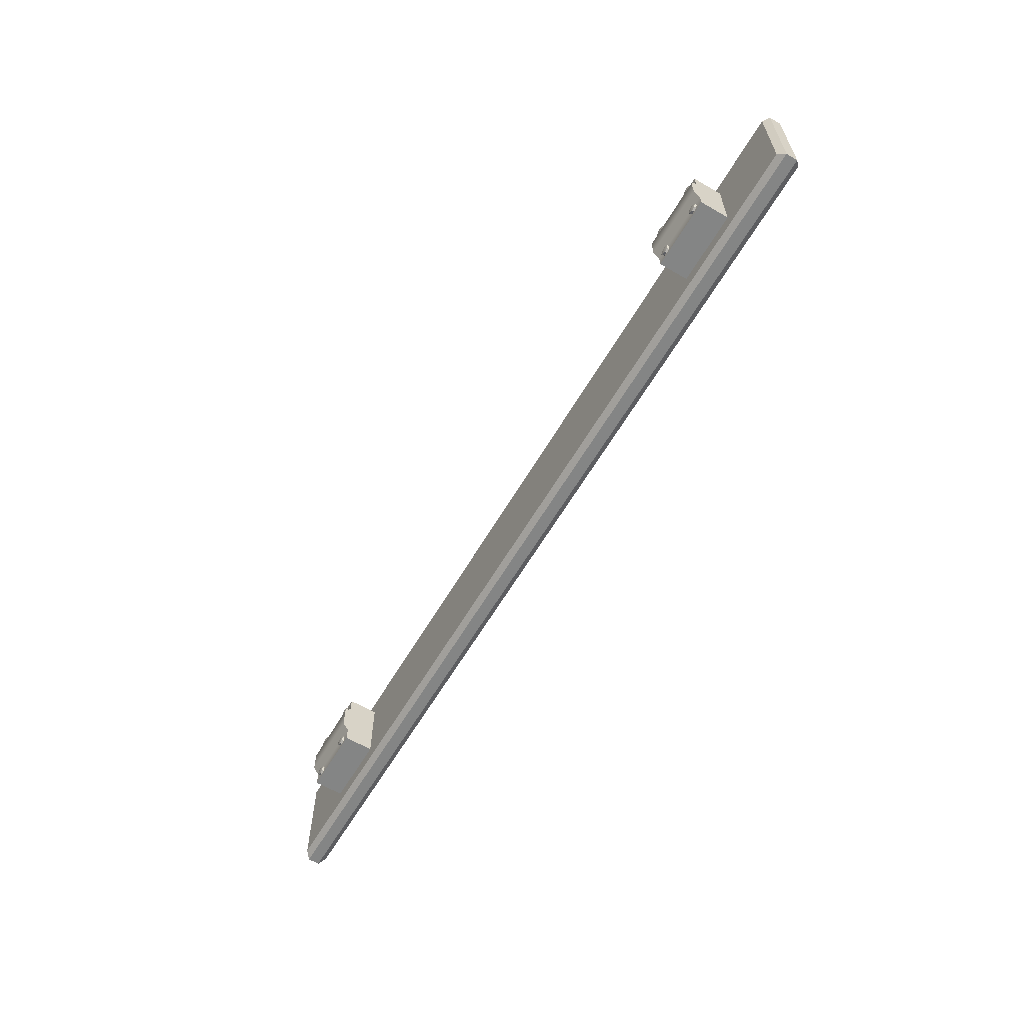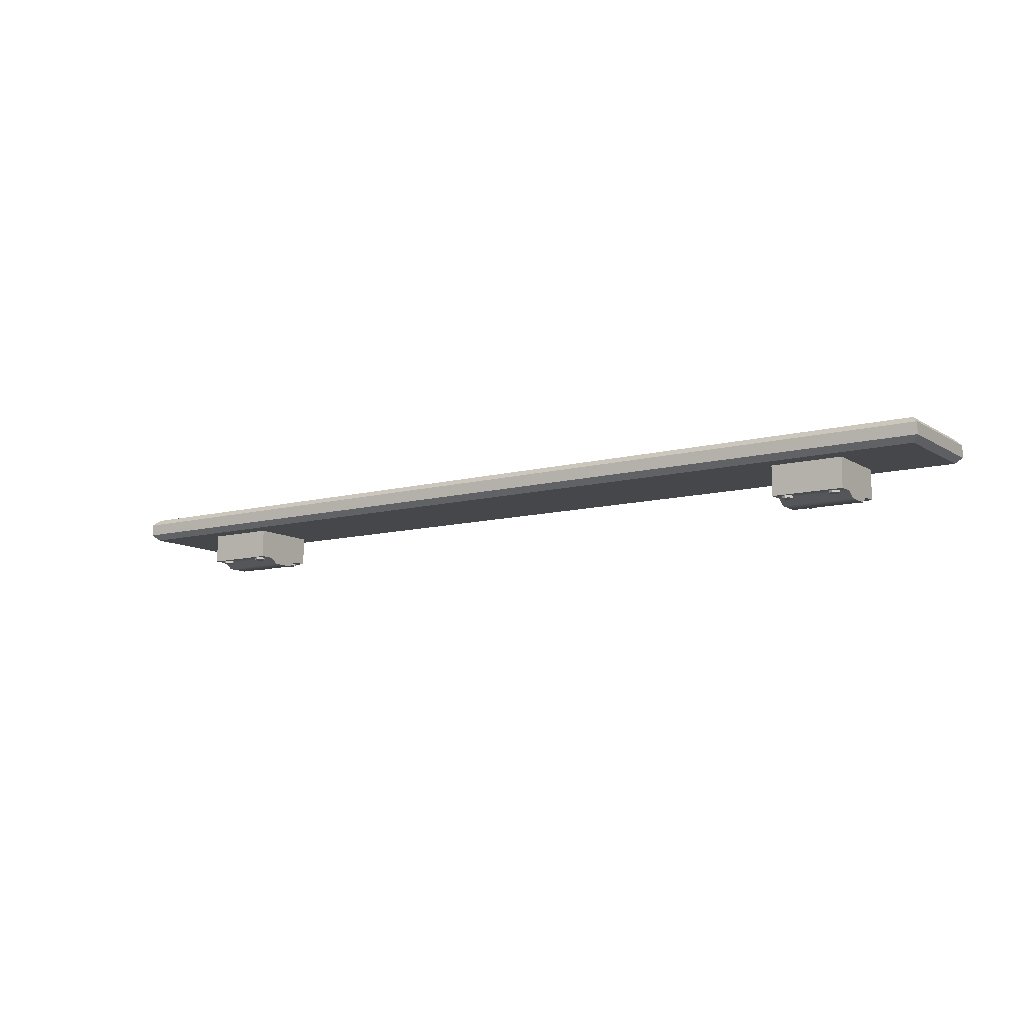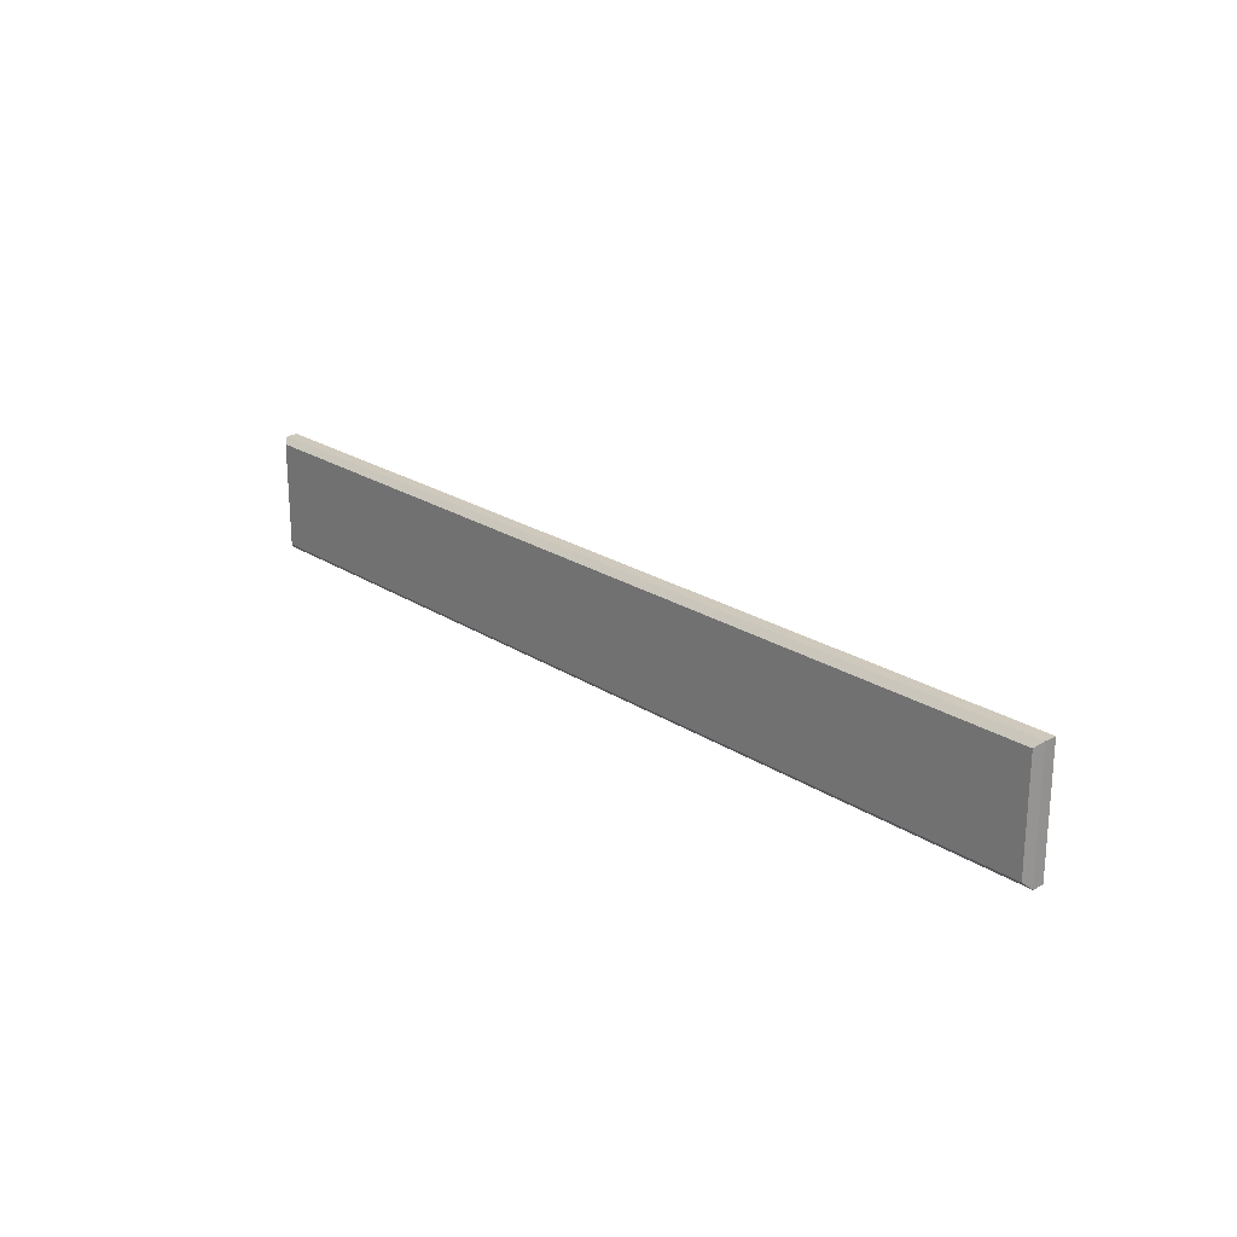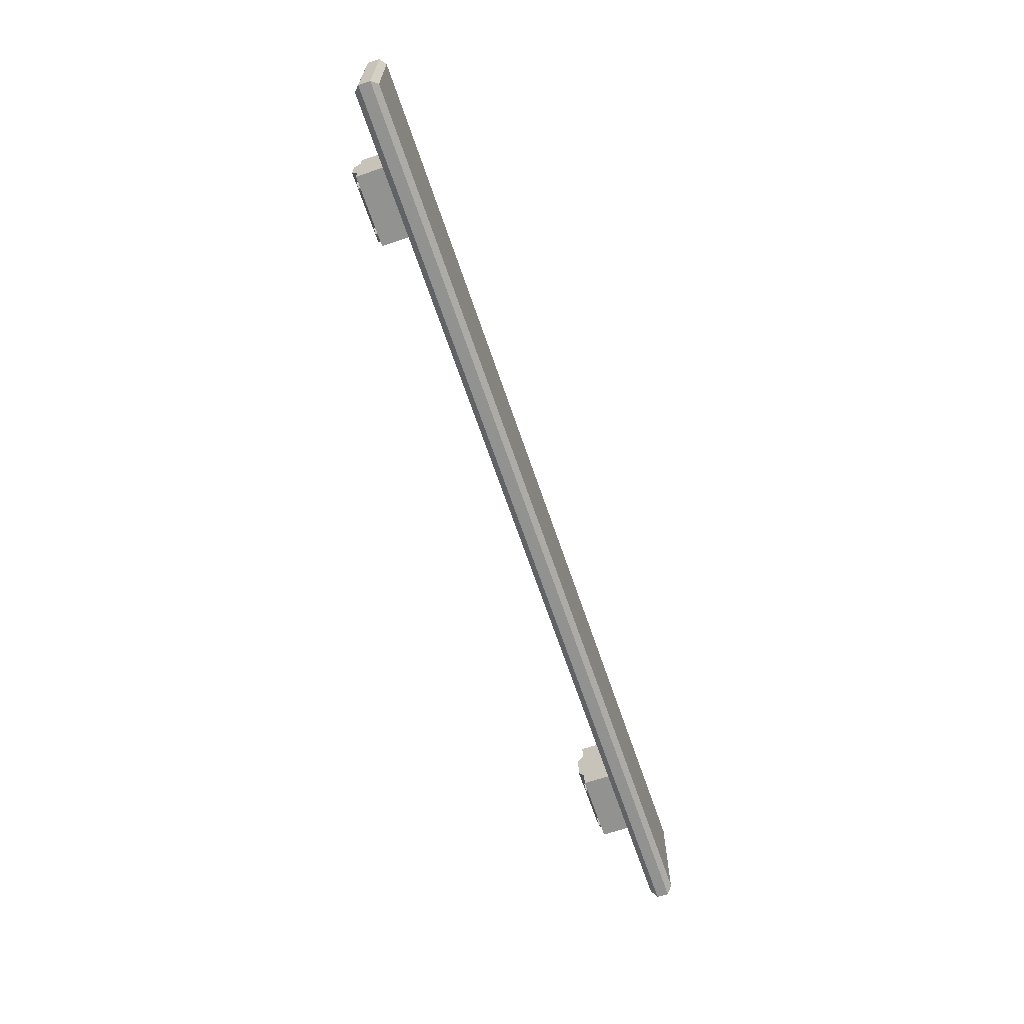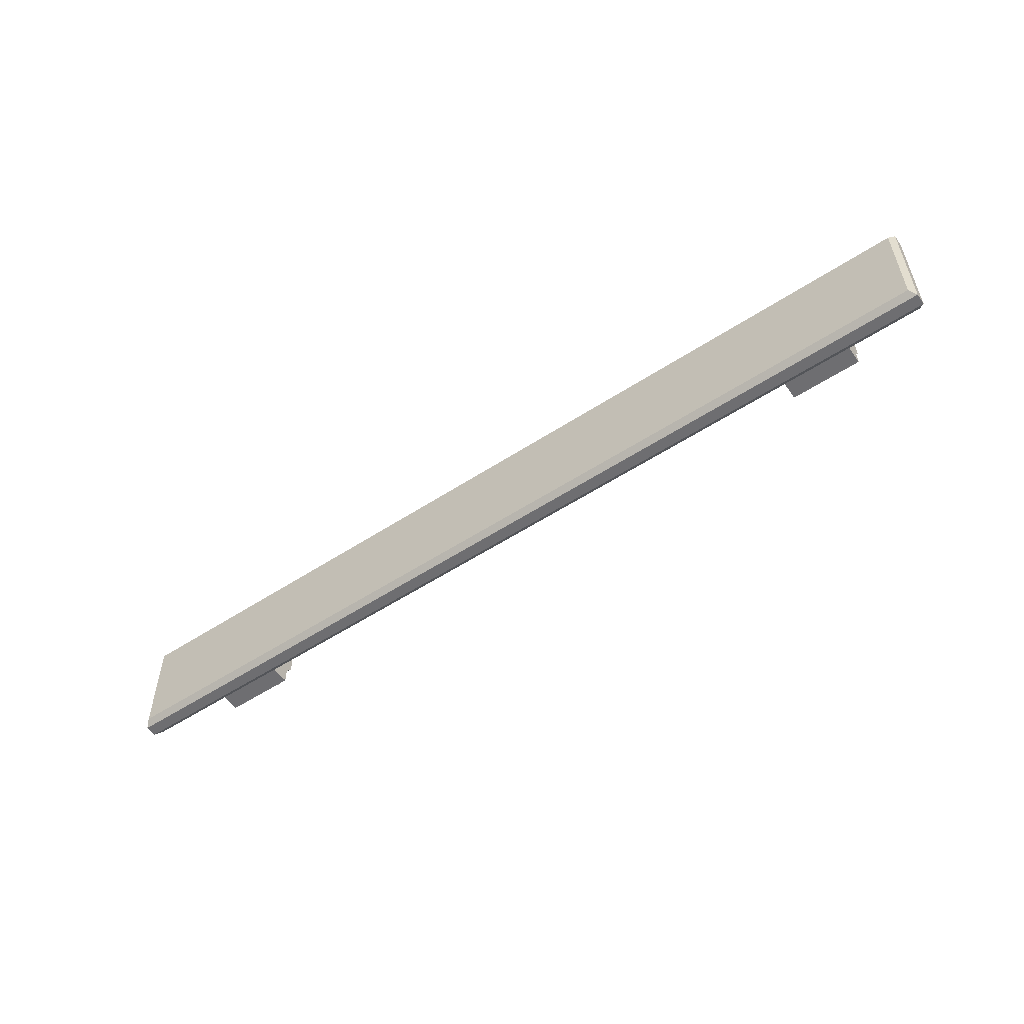
<metadata>
{"format":"obj","ext":"obj","renderer":"f3d","projection":"perspective","resolution":1024,"background":"white","views":[{"elev":-61.6,"azim":-120.4,"up":"+Y"},{"elev":-10.7,"azim":-146.4,"up":"+Z"},{"elev":22.3,"azim":48.3,"up":"+Y"},{"elev":-66.2,"azim":-71.3,"up":"+Y"},{"elev":-54.4,"azim":34.8,"up":"+Y"}]}
</metadata>
<code>
o signage_finish_wide_board
v 3.5 4 0.1
v 3 4 0.1
v 2.5 4 0.1
v 2 4 0.1
v 1.5 4 0.1
v 1 4 0.1
v 0.5 4 0.1
v 0 4 0.1
v -0.5 4 0.1
v -1 4 0.1
v -1.5 4 0.1
v -2 4 0.1
v -2.5 4 0.1
v -3 4 0.1
v -3.5 4 0.1
v 3.5 4 0.3
v 3 4 0.3
v 2.5 4 0.3
v 2 4 0.3
v 1.5 4 0.3
v 1 4 0.3
v 0.5 4 0.3
v 0 4 0.3
v -0.5 4 0.3
v -1 4 0.3
v -1.5 4 0.3
v -2 4 0.3
v -2.5 4 0.3
v -3 4 0.3
v -3.5 4 0.3
v -2.7 3.7 -0.15
v -2.7 4.3 -0.15
v -2.7 3.7 0.1
v -2.7 4.3 0.1
v -3.3 3.7 -0.15
v -3.3 4.3 -0.15
v -3.3 3.7 0.1
v -3.3 4.3 0.1
v -2.7 3.83 -0.15
v -2.7 4.17 -0.15
v -3.3 4.17 -0.15
v -3.3 3.83 -0.15
v -2.7 3.9 -0.2
v -2.7 4.1 -0.2
v -3.3 4.1 -0.2
v -3.3 3.9 -0.2
v -3.2 4.272 -0.1079
v -3.2 4.23 -0.1777
v -3.23 4.26 -0.1079
v -3.242 4.23 -0.1079
v -3.23 4.2 -0.1079
v -3.2 4.188 -0.1079
v -3.17 4.2 -0.1079
v -3.158 4.23 -0.1079
v -3.17 4.26 -0.1079
v -3.2 3.728 -0.1079
v -3.2 3.77 -0.1777
v -3.17 3.74 -0.1079
v -3.158 3.77 -0.1079
v -3.17 3.8 -0.1079
v -3.2 3.812 -0.1079
v -3.23 3.8 -0.1079
v -3.242 3.77 -0.1079
v -3.23 3.74 -0.1079
v -3.167 3.737 -0.1691
v -3.2 3.723 -0.1691
v -3.153 3.77 -0.1691
v -3.167 3.803 -0.1691
v -3.2 3.817 -0.1691
v -3.233 3.803 -0.1691
v -3.247 3.77 -0.1691
v -3.233 3.737 -0.1691
v -3.233 4.263 -0.1691
v -3.2 4.277 -0.1691
v -3.247 4.23 -0.1691
v -3.233 4.197 -0.1691
v -3.2 4.183 -0.1691
v -3.167 4.197 -0.1691
v -3.153 4.23 -0.1691
v -3.167 4.263 -0.1691
v -2.8 4.272 -0.1079
v -2.8 4.23 -0.1777
v -2.83 4.26 -0.1079
v -2.842 4.23 -0.1079
v -2.83 4.2 -0.1079
v -2.8 4.188 -0.1079
v -2.77 4.2 -0.1079
v -2.758 4.23 -0.1079
v -2.77 4.26 -0.1079
v -2.8 3.728 -0.1079
v -2.8 3.77 -0.1777
v -2.77 3.74 -0.1079
v -2.758 3.77 -0.1079
v -2.77 3.8 -0.1079
v -2.8 3.812 -0.1079
v -2.83 3.8 -0.1079
v -2.842 3.77 -0.1079
v -2.83 3.74 -0.1079
v -2.767 3.737 -0.1691
v -2.8 3.723 -0.1691
v -2.753 3.77 -0.1691
v -2.767 3.803 -0.1691
v -2.8 3.817 -0.1691
v -2.833 3.803 -0.1691
v -2.847 3.77 -0.1691
v -2.833 3.737 -0.1691
v -2.833 4.263 -0.1691
v -2.8 4.277 -0.1691
v -2.847 4.23 -0.1691
v -2.833 4.197 -0.1691
v -2.8 4.183 -0.1691
v -2.767 4.197 -0.1691
v -2.753 4.23 -0.1691
v -2.767 4.263 -0.1691
v 3.3 3.7 -0.15
v 3.3 4.3 -0.15
v 3.3 3.7 0.1
v 3.3 4.3 0.1
v 2.7 3.7 -0.15
v 2.7 4.3 -0.15
v 2.7 3.7 0.1
v 2.7 4.3 0.1
v 3.3 3.83 -0.15
v 3.3 4.17 -0.15
v 2.7 4.17 -0.15
v 2.7 3.83 -0.15
v 3.3 3.9 -0.2
v 3.3 4.1 -0.2
v 2.7 4.1 -0.2
v 2.7 3.9 -0.2
v 2.8 4.272 -0.1079
v 2.8 4.23 -0.1777
v 2.77 4.26 -0.1079
v 2.758 4.23 -0.1079
v 2.77 4.2 -0.1079
v 2.8 4.188 -0.1079
v 2.83 4.2 -0.1079
v 2.842 4.23 -0.1079
v 2.83 4.26 -0.1079
v 2.8 3.728 -0.1079
v 2.8 3.77 -0.1777
v 2.83 3.74 -0.1079
v 2.842 3.77 -0.1079
v 2.83 3.8 -0.1079
v 2.8 3.812 -0.1079
v 2.77 3.8 -0.1079
v 2.758 3.77 -0.1079
v 2.77 3.74 -0.1079
v 2.833 3.737 -0.1691
v 2.8 3.723 -0.1691
v 2.847 3.77 -0.1691
v 2.833 3.803 -0.1691
v 2.8 3.817 -0.1691
v 2.767 3.803 -0.1691
v 2.753 3.77 -0.1691
v 2.767 3.737 -0.1691
v 2.767 4.263 -0.1691
v 2.8 4.277 -0.1691
v 2.753 4.23 -0.1691
v 2.767 4.197 -0.1691
v 2.8 4.183 -0.1691
v 2.833 4.197 -0.1691
v 2.847 4.23 -0.1691
v 2.833 4.263 -0.1691
v 3.2 4.272 -0.1079
v 3.2 4.23 -0.1777
v 3.17 4.26 -0.1079
v 3.158 4.23 -0.1079
v 3.17 4.2 -0.1079
v 3.2 4.188 -0.1079
v 3.23 4.2 -0.1079
v 3.242 4.23 -0.1079
v 3.23 4.26 -0.1079
v 3.2 3.728 -0.1079
v 3.2 3.77 -0.1777
v 3.23 3.74 -0.1079
v 3.242 3.77 -0.1079
v 3.23 3.8 -0.1079
v 3.2 3.812 -0.1079
v 3.17 3.8 -0.1079
v 3.158 3.77 -0.1079
v 3.17 3.74 -0.1079
v 3.233 3.737 -0.1691
v 3.2 3.723 -0.1691
v 3.247 3.77 -0.1691
v 3.233 3.803 -0.1691
v 3.2 3.817 -0.1691
v 3.167 3.803 -0.1691
v 3.153 3.77 -0.1691
v 3.167 3.737 -0.1691
v 3.167 4.263 -0.1691
v 3.2 4.277 -0.1691
v 3.153 4.23 -0.1691
v 3.167 4.197 -0.1691
v 3.2 4.183 -0.1691
v 3.233 4.197 -0.1691
v 3.247 4.23 -0.1691
v 3.233 4.263 -0.1691
v 3.5 3.55 0.3
v 3.5 3.5 0.25
v 4 3.5 0.25
v 3.95 3.55 0.3
v 3.95 4 0.3
v 4 4 0.25
v 4 4.5 0.25
v 3.95 4.45 0.3
v -3.5 4.45 0.3
v -3.5 4.5 0.25
v -4 4.5 0.25
v -3.95 4.45 0.3
v -3.95 4 0.3
v -4 4 0.25
v -4 3.5 0.25
v -3.95 3.55 0.3
v -3.5 3.5 0.25
v -3.5 3.55 0.3
v -3 3.5 0.25
v -3 3.55 0.3
v -2.5 3.5 0.25
v -2.5 3.55 0.3
v -2 3.5 0.25
v -2 3.55 0.3
v -1.5 3.5 0.25
v -1.5 3.55 0.3
v -1 3.5 0.25
v -1 3.55 0.3
v -0.5 3.5 0.25
v -0.5 3.55 0.3
v 0 3.5 0.25
v 0 3.55 0.3
v 0.5 3.5 0.25
v 0.5 3.55 0.3
v 1 3.5 0.25
v 1 3.55 0.3
v 1.5 3.5 0.25
v 1.5 3.55 0.3
v 2 3.5 0.25
v 2 3.55 0.3
v 2.5 3.5 0.25
v 2.5 3.55 0.3
v 3 3.5 0.25
v 3 3.55 0.3
v 3.5 4.5 0.25
v 3.5 4.45 0.3
v 3 4.5 0.25
v 3 4.45 0.3
v 2.5 4.5 0.25
v 2.5 4.45 0.3
v 2 4.5 0.25
v 2 4.45 0.3
v 1.5 4.5 0.25
v 1.5 4.45 0.3
v 1 4.5 0.25
v 1 4.45 0.3
v 0.5 4.5 0.25
v 0.5 4.45 0.3
v -0 4.5 0.25
v -0 4.45 0.3
v -0.5 4.5 0.25
v -0.5 4.45 0.3
v -1 4.5 0.25
v -1 4.45 0.3
v -1.5 4.5 0.25
v -1.5 4.45 0.3
v -2 4.5 0.25
v -2 4.45 0.3
v -2.5 4.5 0.25
v -2.5 4.45 0.3
v -3 4.5 0.25
v -3 4.45 0.3
v 3.95 3.55 0.1
v 4 3.5 0.15
v 3.95 4.45 0.1
v 4 4.5 0.15
v -3.95 3.55 0.1
v -4 3.5 0.15
v -3.95 4.45 0.1
v -4 4.5 0.15
v -3.5 3.55 0.1
v -3.5 3.5 0.15
v -3 3.55 0.1
v -3 3.5 0.15
v -2.5 3.55 0.1
v -2.5 3.5 0.15
v -2 3.55 0.1
v -2 3.5 0.15
v -1.5 3.55 0.1
v -1.5 3.5 0.15
v -1 3.55 0.1
v -1 3.5 0.15
v -0.5 3.55 0.1
v -0.5 3.5 0.15
v 0 3.55 0.1
v 0 3.5 0.15
v 0.5 3.55 0.1
v 0.5 3.5 0.15
v 1 3.55 0.1
v 1 3.5 0.15
v 1.5 3.55 0.1
v 1.5 3.5 0.15
v 2 3.55 0.1
v 2 3.5 0.15
v 2.5 3.55 0.1
v 2.5 3.5 0.15
v 3 3.55 0.1
v 3 3.5 0.15
v 3.5 3.5 0.15
v 3.5 3.55 0.1
v 3.5 4.45 0.1
v 3.5 4.5 0.15
v 3 4.45 0.1
v 3 4.5 0.15
v 2.5 4.45 0.1
v 2.5 4.5 0.15
v 2 4.45 0.1
v 2 4.5 0.15
v 1.5 4.45 0.1
v 1.5 4.5 0.15
v 1 4.45 0.1
v 1 4.5 0.15
v 0.5 4.45 0.1
v 0.5 4.5 0.15
v -0 4.45 0.1
v -0 4.5 0.15
v -0.5 4.45 0.1
v -0.5 4.5 0.15
v -1 4.45 0.1
v -1 4.5 0.15
v -1.5 4.45 0.1
v -1.5 4.5 0.15
v -2 4.45 0.1
v -2 4.5 0.15
v -2.5 4.45 0.1
v -2.5 4.5 0.15
v -3 4.45 0.1
v -3 4.5 0.15
v -3.5 4.5 0.15
v -3.5 4.45 0.1
v 4 4 0.15
v 3.95 4 0.1
v -4 4 0.15
v -3.95 4 0.1
f 278 341 212 209
f 274 310 243 205
f 312 314 247 245
f 314 316 249 247
f 316 318 251 249
f 318 320 253 251
f 320 322 255 253
f 322 324 257 255
f 324 326 259 257
f 326 328 261 259
f 328 330 263 261
f 330 332 265 263
f 332 334 267 265
f 334 336 269 267
f 336 337 208 269
f 282 284 219 217
f 284 286 221 219
f 286 288 223 221
f 288 290 225 223
f 290 292 227 225
f 292 294 229 227
f 294 296 231 229
f 296 298 233 231
f 298 300 235 233
f 300 302 237 235
f 302 304 239 237
f 304 306 241 239
f 306 307 200 241
f 310 312 245 243
f 272 339 204 201
f 276 280 215 213
f 14 15 338 335
f 341 276 213 212
f 2 3 313 311
f 3 4 315 313
f 4 5 317 315
f 5 6 319 317
f 6 7 321 319
f 7 8 323 321
f 8 9 325 323
f 9 10 327 325
f 10 11 329 327
f 11 12 331 329
f 12 13 333 331
f 13 14 335 333
f 280 282 217 215
f 283 281 14 13
f 285 283 13 12
f 287 285 12 11
f 289 287 11 10
f 291 289 10 9
f 293 291 9 8
f 295 293 8 7
f 297 295 7 6
f 299 297 6 5
f 301 299 5 4
f 303 301 4 3
f 305 303 3 2
f 1 2 311 309
f 339 274 205 204
f 308 305 2 1
f 337 278 209 208
f 230 23 24 228
f 21 254 256 22
f 232 22 23 230
f 22 256 258 23
f 234 21 22 232
f 202 203 16 199
f 23 258 260 24
f 236 20 21 234
f 203 206 244 16
f 24 260 262 25
f 238 19 20 236
f 30 207 210 211
f 25 262 264 26
f 240 18 19 238
f 216 30 211 214
f 26 264 266 27
f 242 17 18 240
f 281 279 15 14
f 27 266 268 28
f 199 16 17 242
f 218 29 30 216
f 28 268 270 29
f 15 342 277 338
f 220 28 29 218
f 29 270 207 30
f 16 244 246 17
f 222 27 28 220
f 17 246 248 18
f 224 26 27 222
f 18 248 250 19
f 340 1 309 273
f 226 25 26 224
f 19 250 252 20
f 279 275 342 15
f 228 24 25 226
f 20 252 254 21
f 40 32 34
f 38 36 41
f 41 36 32 40
f 33 37 35 31
f 38 34 32 36
f 35 42 39 31
f 41 40 44 45
f 37 42 35
f 37 38 41 42
f 33 34 38 37
f 31 39 33
f 39 40 34 33
f 46 45 44 43
f 42 41 45 46
f 40 39 43 44
f 39 42 46 43
f 47 74 73 49
f 49 73 75 50
f 50 75 76 51
f 51 76 77 52
f 52 77 78 53
f 53 78 79 54
f 54 79 80 55
f 55 80 74 47
f 56 66 65 58
f 58 65 67 59
f 59 67 68 60
f 60 68 69 61
f 61 69 70 62
f 62 70 71 63
f 63 71 72 64
f 64 72 66 56
f 57 65 66
f 57 67 65
f 57 68 67
f 57 69 68
f 57 70 69
f 57 71 70
f 57 72 71
f 57 66 72
f 48 73 74
f 48 75 73
f 48 76 75
f 48 77 76
f 48 78 77
f 48 79 78
f 48 80 79
f 48 74 80
f 81 108 107 83
f 83 107 109 84
f 84 109 110 85
f 85 110 111 86
f 86 111 112 87
f 87 112 113 88
f 88 113 114 89
f 89 114 108 81
f 90 100 99 92
f 92 99 101 93
f 93 101 102 94
f 94 102 103 95
f 95 103 104 96
f 96 104 105 97
f 97 105 106 98
f 98 106 100 90
f 91 99 100
f 91 101 99
f 91 102 101
f 91 103 102
f 91 104 103
f 91 105 104
f 91 106 105
f 91 100 106
f 82 107 108
f 82 109 107
f 82 110 109
f 82 111 110
f 82 112 111
f 82 113 112
f 82 114 113
f 82 108 114
f 124 116 118
f 122 120 125
f 125 120 116 124
f 117 121 119 115
f 122 118 116 120
f 119 126 123 115
f 125 124 128 129
f 121 126 119
f 121 122 125 126
f 117 118 122 121
f 115 123 117
f 123 124 118 117
f 130 129 128 127
f 126 125 129 130
f 124 123 127 128
f 123 126 130 127
f 131 158 157 133
f 133 157 159 134
f 134 159 160 135
f 135 160 161 136
f 136 161 162 137
f 137 162 163 138
f 138 163 164 139
f 139 164 158 131
f 140 150 149 142
f 142 149 151 143
f 143 151 152 144
f 144 152 153 145
f 145 153 154 146
f 146 154 155 147
f 147 155 156 148
f 148 156 150 140
f 141 149 150
f 141 151 149
f 141 152 151
f 141 153 152
f 141 154 153
f 141 155 154
f 141 156 155
f 141 150 156
f 132 157 158
f 132 159 157
f 132 160 159
f 132 161 160
f 132 162 161
f 132 163 162
f 132 164 163
f 132 158 164
f 165 192 191 167
f 167 191 193 168
f 168 193 194 169
f 169 194 195 170
f 170 195 196 171
f 171 196 197 172
f 172 197 198 173
f 173 198 192 165
f 174 184 183 176
f 176 183 185 177
f 177 185 186 178
f 178 186 187 179
f 179 187 188 180
f 180 188 189 181
f 181 189 190 182
f 182 190 184 174
f 175 183 184
f 175 185 183
f 175 186 185
f 175 187 186
f 175 188 187
f 175 189 188
f 175 190 189
f 175 184 190
f 166 191 192
f 166 193 191
f 166 194 193
f 166 195 194
f 166 196 195
f 166 197 196
f 166 198 197
f 166 192 198
f 200 201 202 199
f 204 205 206 203
f 208 209 210 207
f 212 213 214 211
f 213 215 216 214
f 215 217 218 216
f 217 219 220 218
f 219 221 222 220
f 221 223 224 222
f 223 225 226 224
f 225 227 228 226
f 227 229 230 228
f 229 231 232 230
f 231 233 234 232
f 233 235 236 234
f 235 237 238 236
f 237 239 240 238
f 239 241 242 240
f 241 200 199 242
f 205 243 244 206
f 243 245 246 244
f 245 247 248 246
f 247 249 250 248
f 249 251 252 250
f 251 253 254 252
f 253 255 256 254
f 255 257 258 256
f 257 259 260 258
f 259 261 262 260
f 261 263 264 262
f 263 265 266 264
f 265 267 268 266
f 267 269 270 268
f 269 208 207 270
f 201 204 203 202
f 209 212 211 210
f 271 308 1 340
f 308 271 272 307
f 340 273 274 339
f 338 277 278 337
f 342 275 276 341
f 275 279 280 276
f 279 281 282 280
f 281 283 284 282
f 283 285 286 284
f 285 287 288 286
f 287 289 290 288
f 289 291 292 290
f 291 293 294 292
f 293 295 296 294
f 295 297 298 296
f 297 299 300 298
f 299 301 302 300
f 301 303 304 302
f 303 305 306 304
f 305 308 307 306
f 273 309 310 274
f 309 311 312 310
f 311 313 314 312
f 313 315 316 314
f 315 317 318 316
f 317 319 320 318
f 319 321 322 320
f 321 323 324 322
f 323 325 326 324
f 325 327 328 326
f 327 329 330 328
f 329 331 332 330
f 331 333 334 332
f 333 335 336 334
f 335 338 337 336
f 271 340 339 272
f 277 342 341 278
f 307 272 201 200

</code>
